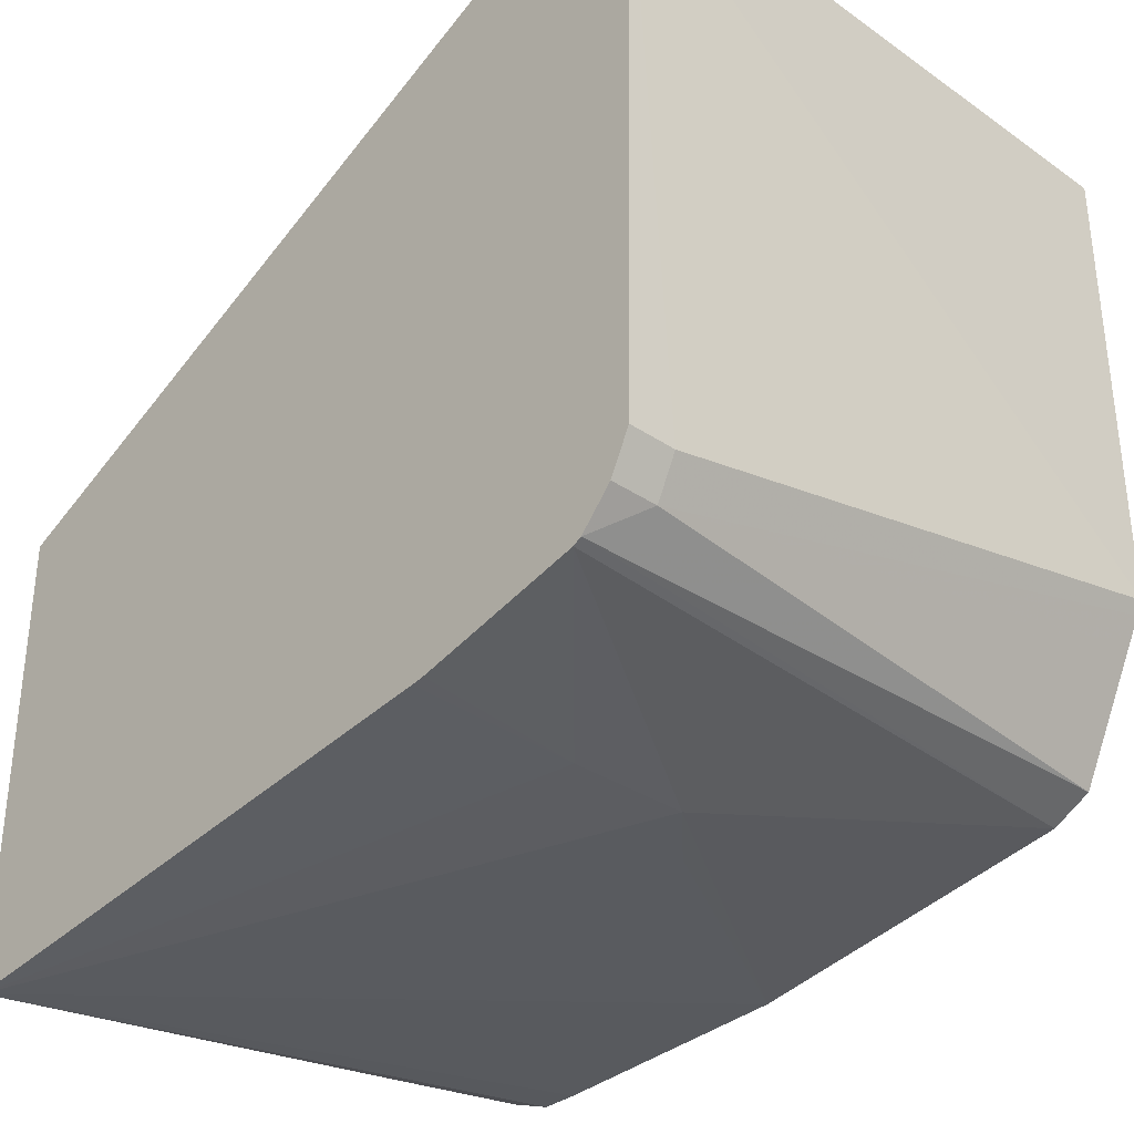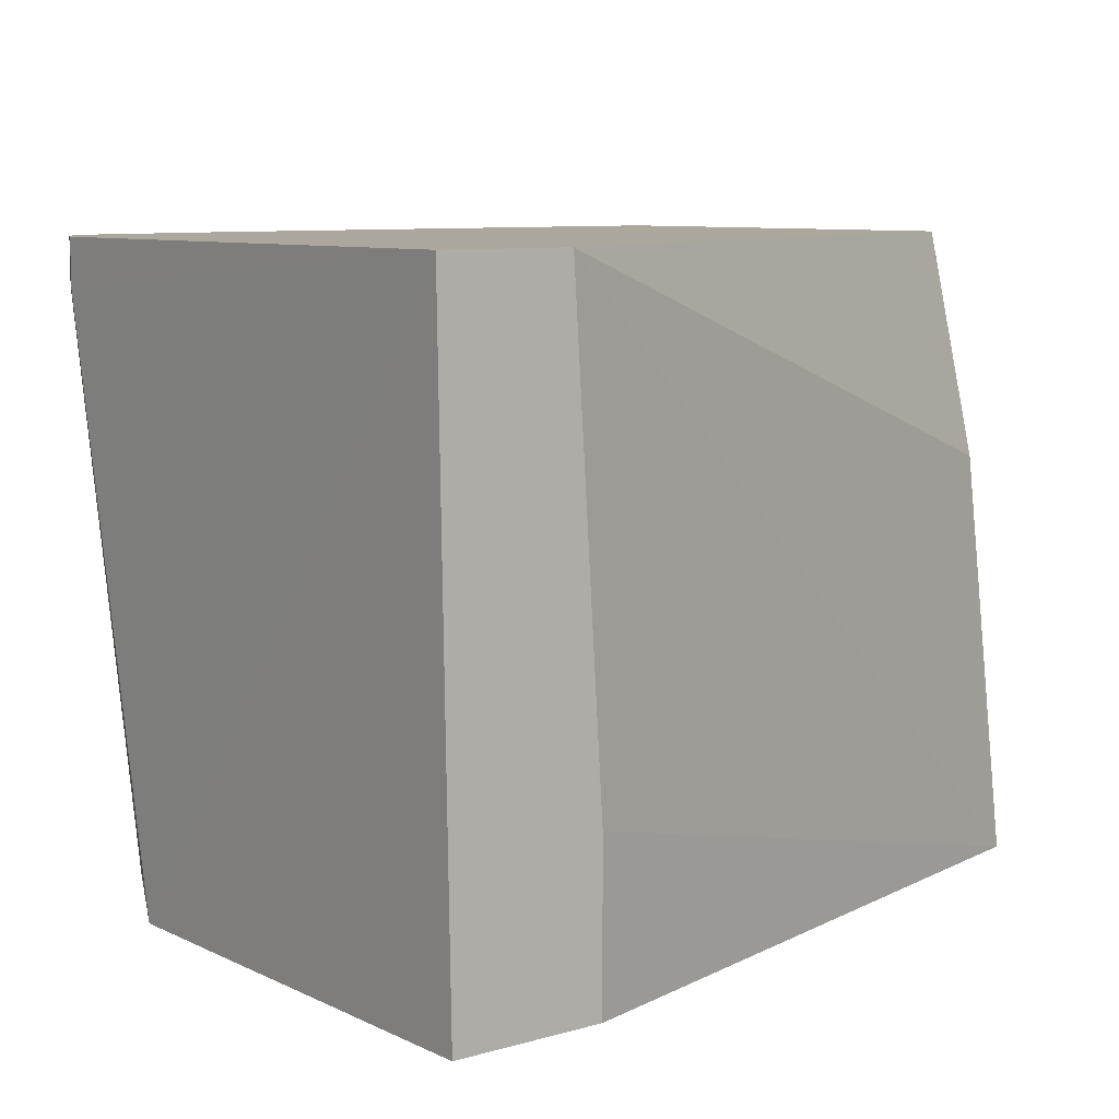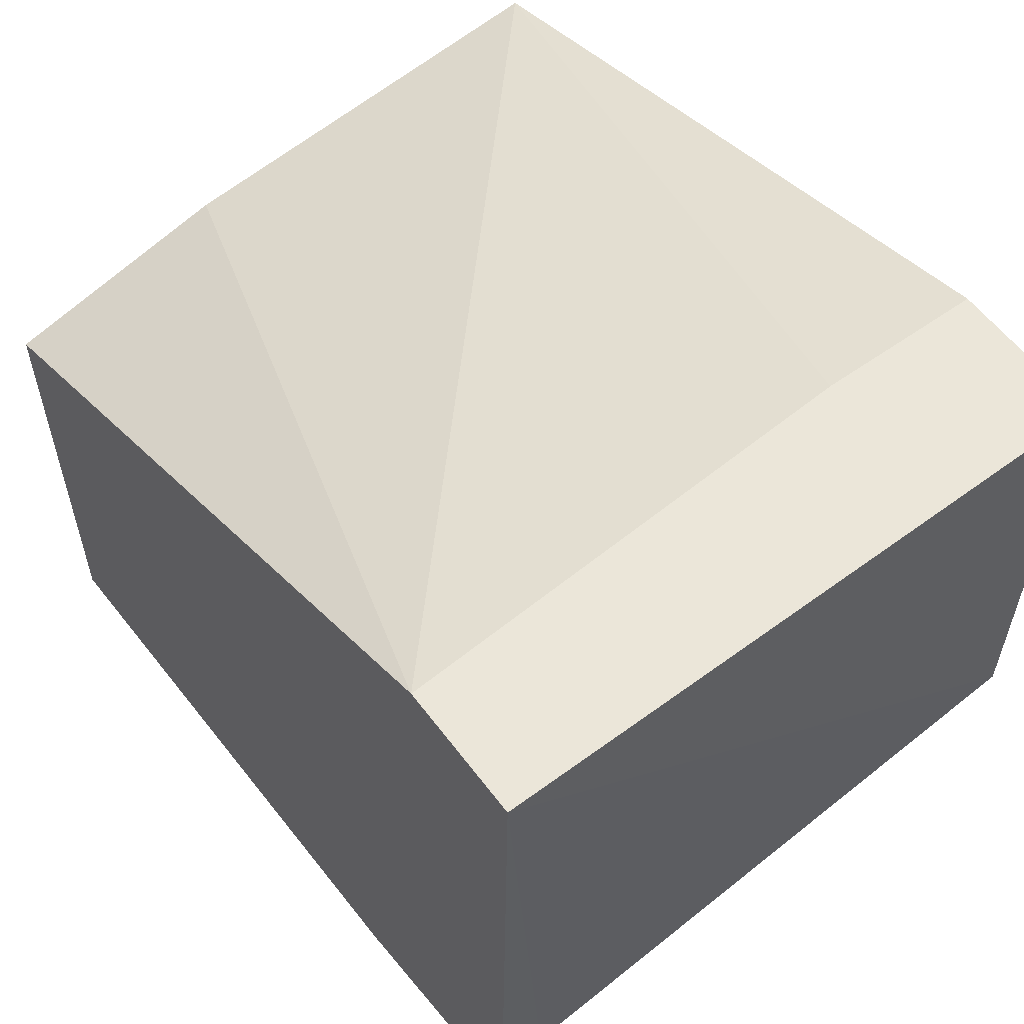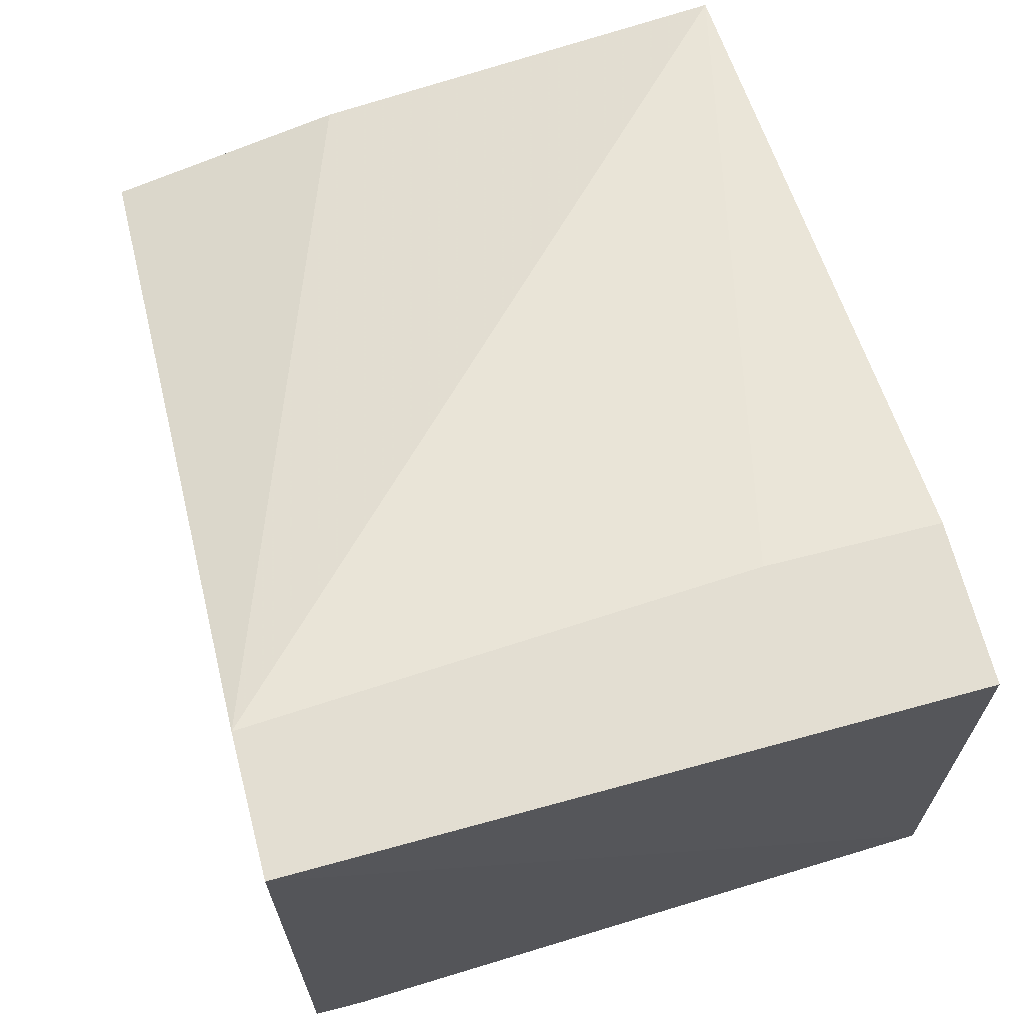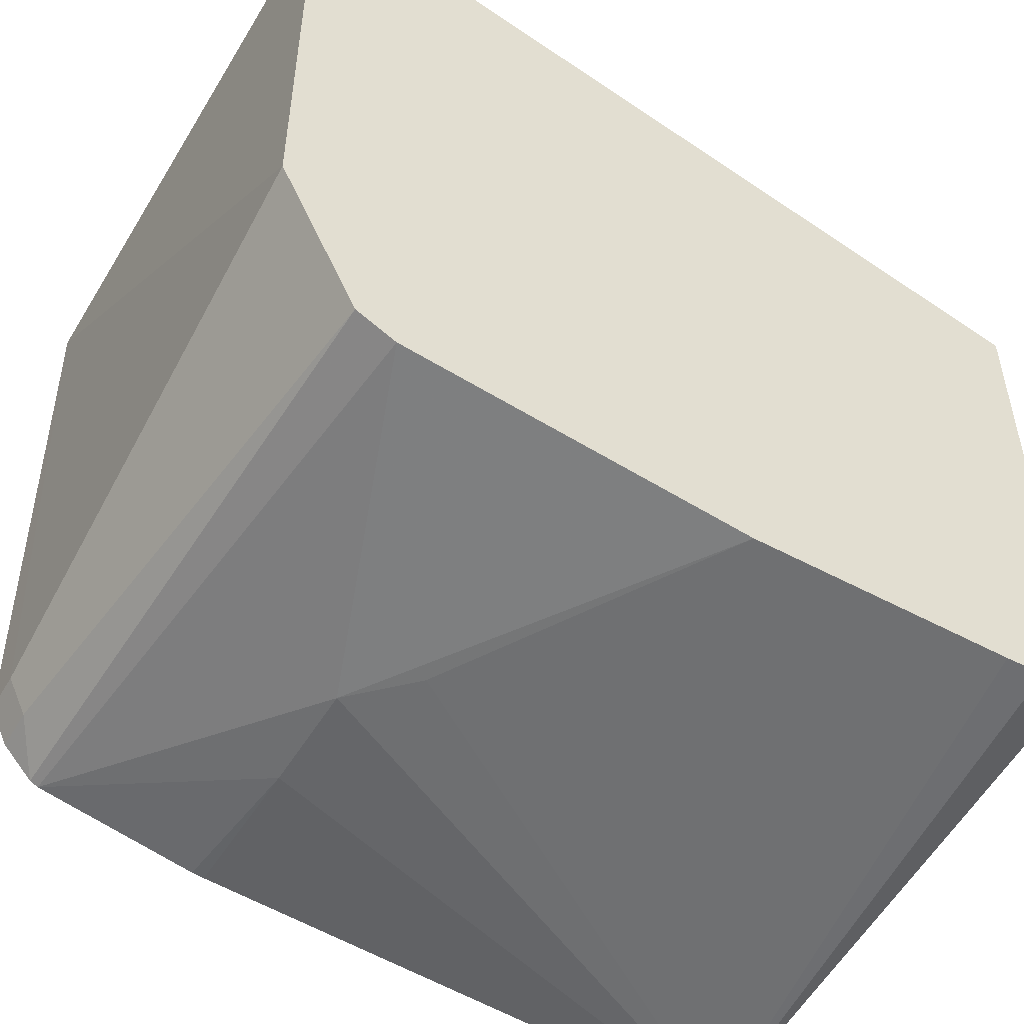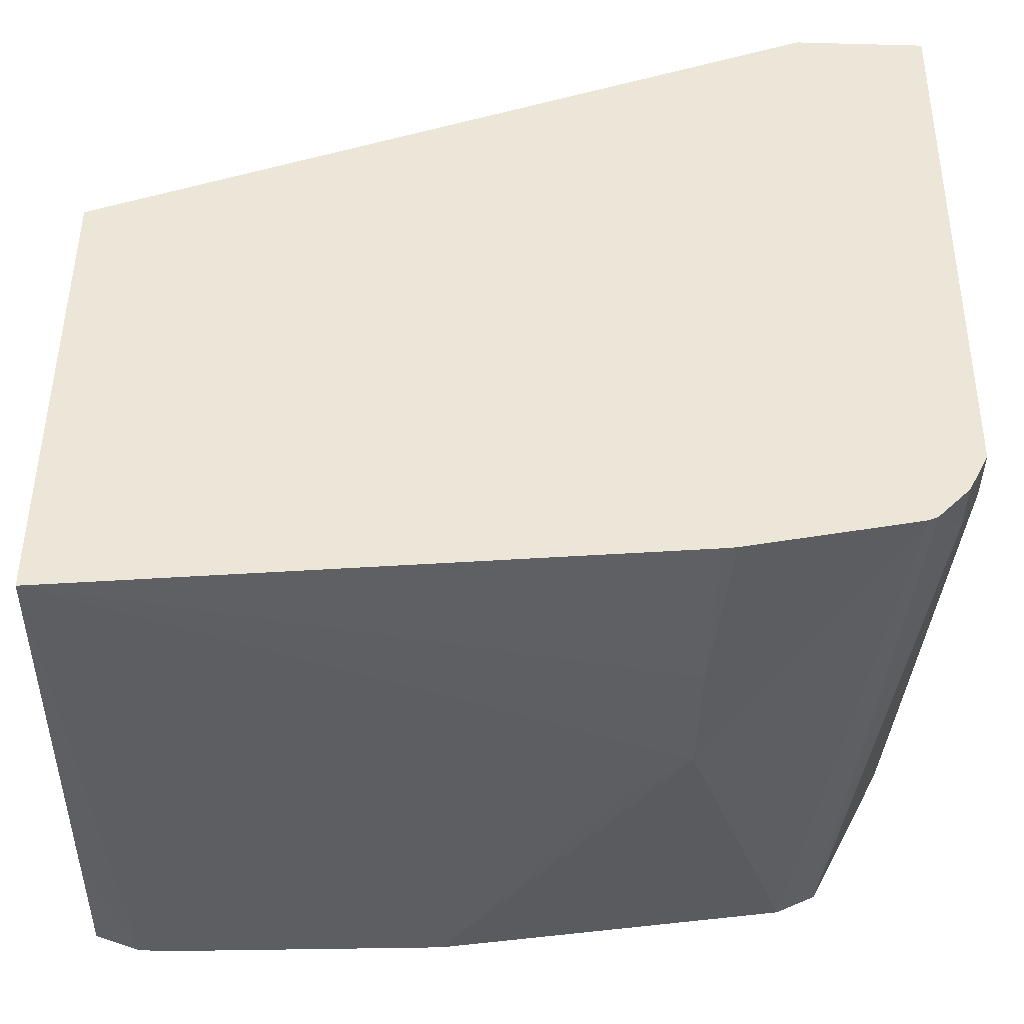
<metadata>
{"format":"obj","ext":"obj","renderer":"f3d","projection":"perspective","resolution":1024,"background":"white","views":[{"elev":-33.4,"azim":47.4,"up":"+Y"},{"elev":8.3,"azim":142.0,"up":"+Z"},{"elev":57.6,"azim":53.5,"up":"+Y"},{"elev":67.4,"azim":75.5,"up":"+Y"},{"elev":-49.9,"azim":150.5,"up":"+Y"},{"elev":-42.9,"azim":-1.8,"up":"+Y"}]}
</metadata>
<code>
v 0.004758 -0.3483 0.03688
v 0.004758 -0.1856 0.03688
v 0.004758 -0.33 -0.1285
v 0.02063 -0.33 -0.1788
v 0.03446 -0.33 -0.1788
v 0.1272 -0.3266 -0.1788
v 0.1856 -0.33 -0.08248
v 0.2062 -0.33 -0.06189
v 0.2062 -0.33 -0.02064
v 0.2062 -0.3283 0.03688
v 0.004758 -0.165 -0.04127
v 0.2475 -0.08263 0.03688
v 0.004758 -0.3243 -0.1788
v 0.2475 -0.3094 -0.1788
v 0.2681 -0.3154 0.03688
v 0.2106 -0.3278 0.03688
v 0.004758 -0.1478 -0.1788
v 0.2923 -0.08263 0.03688
v 0.2371 -0.08263 -0.1237
v 0.2612 -0.3025 -0.1788
v 0.271 -0.314 0.03688
v 0.2371 -0.08263 -0.1788
v 0.2887 -0.2887 0.03688
v 0.2887 -0.2887 0.02062
v 0.2887 -0.2475 -0.1788
v 0.2887 -0.08263 -0.1788
v 0.275 -0.275 -0.1788
v 0.2819 -0.3025 0.02062
v 0.2819 -0.3025 0.03688
v 0.2833 -0.2996 0.03688
v 0.2865 -0.252 -0.1788
v 0.2819 -0.2612 -0.1788
f 12 19 17
f 12 22 19
f 12 26 22
f 11 12 17
f 9 16 10
f 8 14 15
f 8 15 9
f 6 8 7
f 6 14 8
f 4 6 5
f 14 20 21
f 9 15 16
f 14 21 15
f 4 14 6
f 18 23 24
f 18 24 25
f 18 25 26
f 20 27 28
f 20 28 21
f 21 28 29
f 23 30 24
f 24 30 28
f 24 28 31
f 24 31 25
f 27 32 28
f 28 32 31
f 28 30 29
f 17 19 22
f 4 20 14
f 12 18 26
f 4 32 27
f 1 2 11
f 1 11 17
f 1 17 13
f 1 13 3
f 1 3 4
f 1 4 5
f 1 5 6
f 1 7 8
f 1 8 9
f 1 9 10
f 1 10 16
f 1 16 15
f 1 15 21
f 1 21 29
f 1 6 7
f 1 30 23
f 1 29 30
f 4 31 32
f 4 25 31
f 4 26 25
f 4 17 22
f 4 13 17
f 4 22 26
f 2 12 11
f 1 12 2
f 4 27 20
f 1 18 12
f 1 23 18
f 3 13 4

</code>
